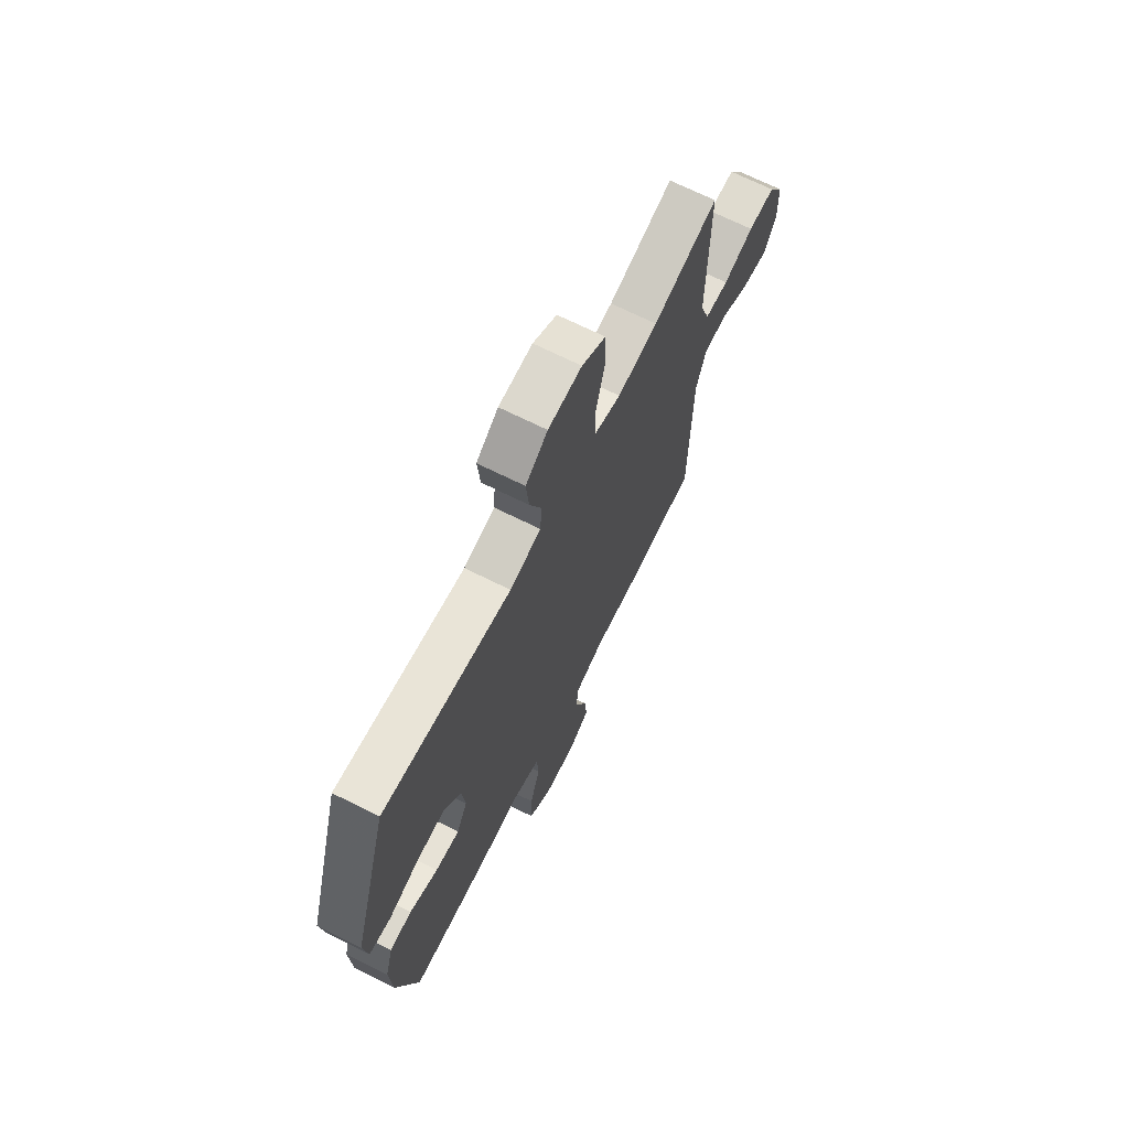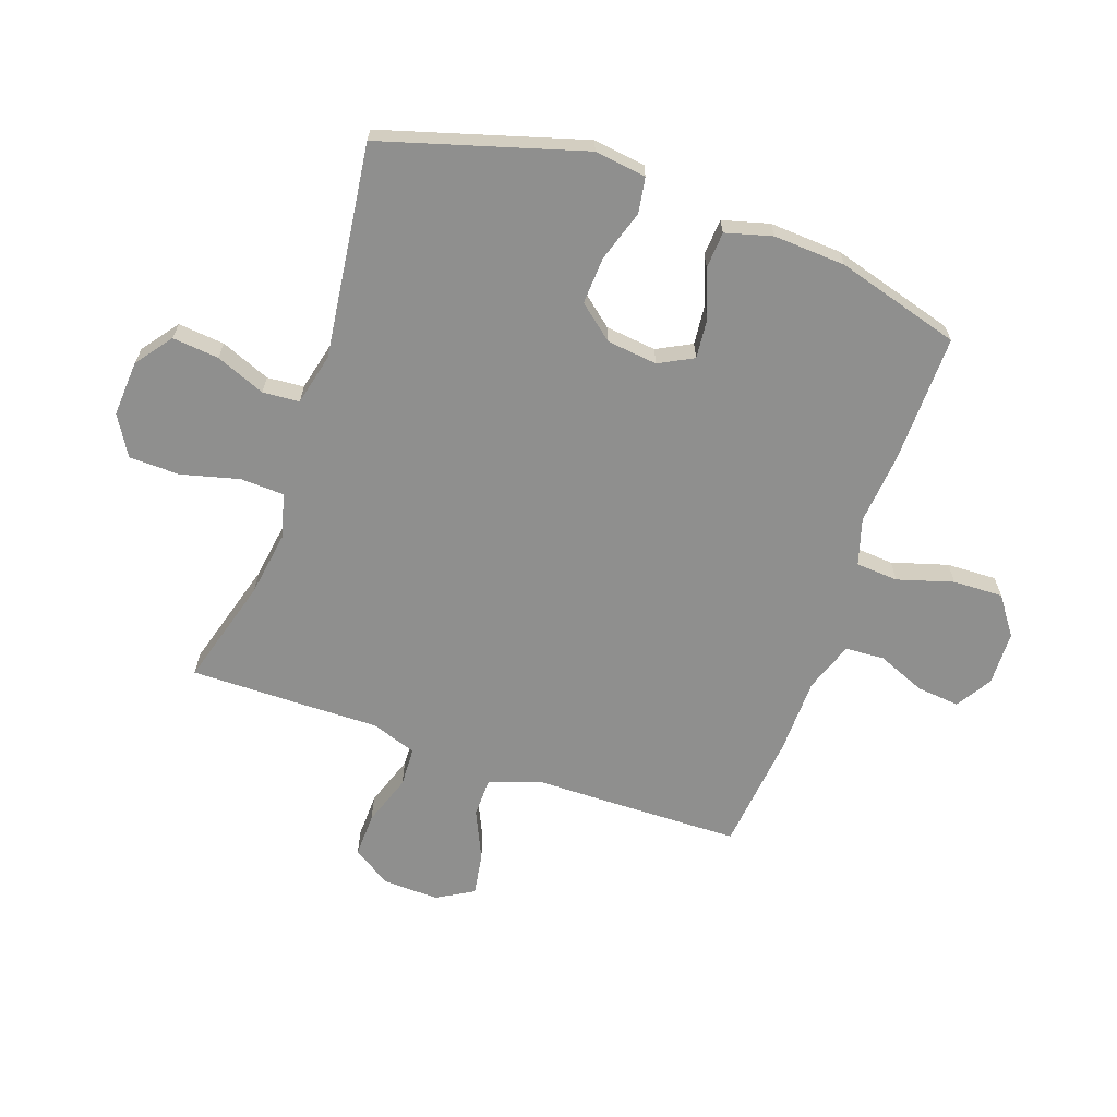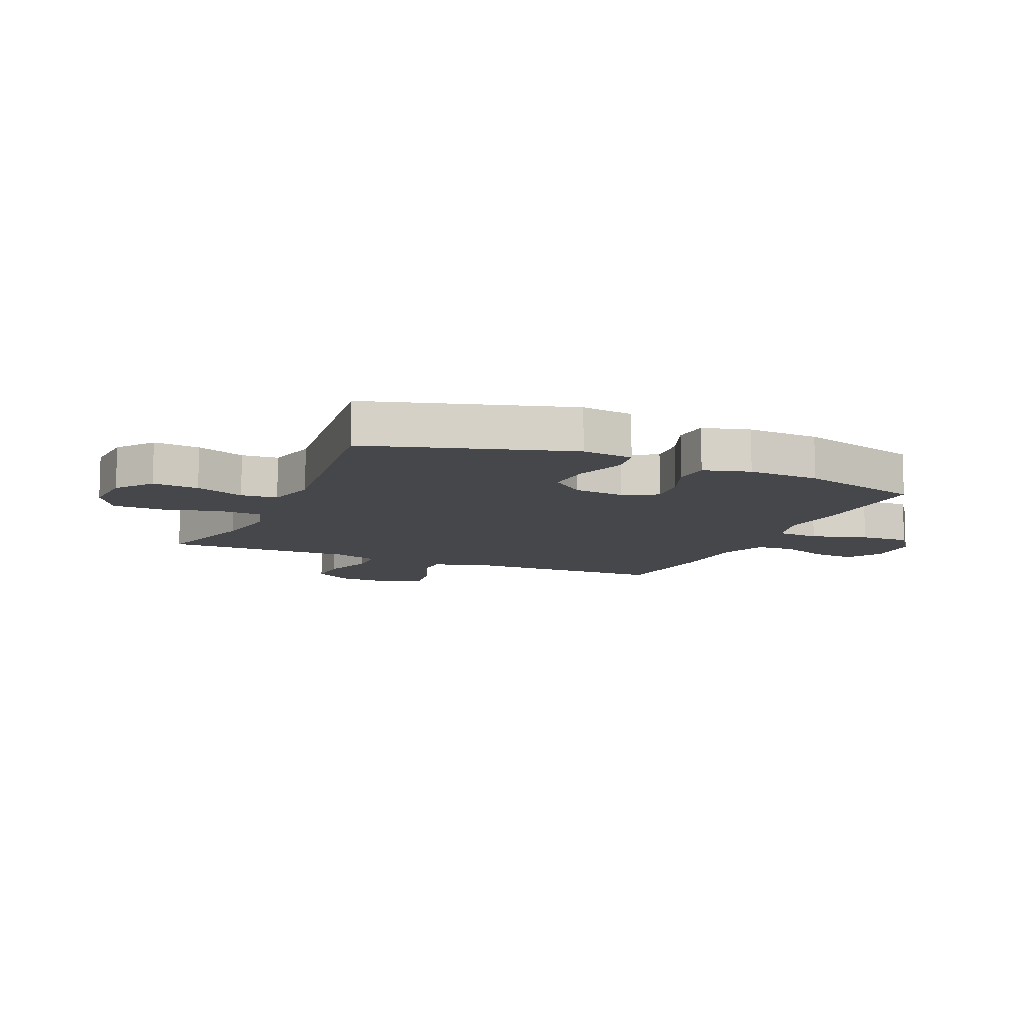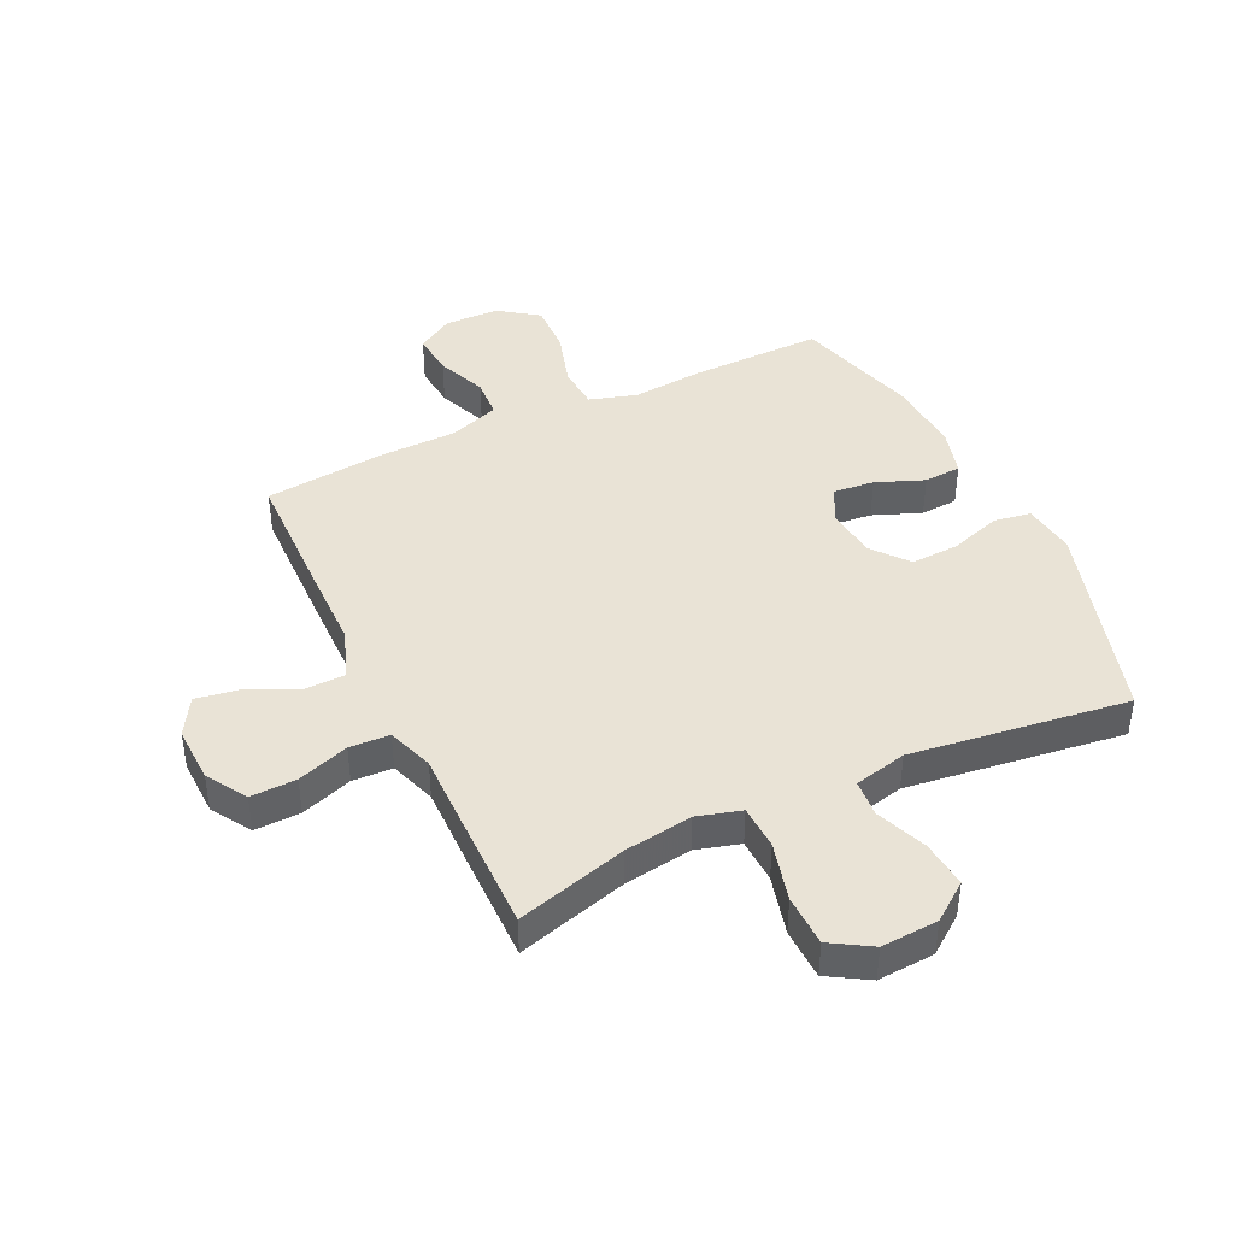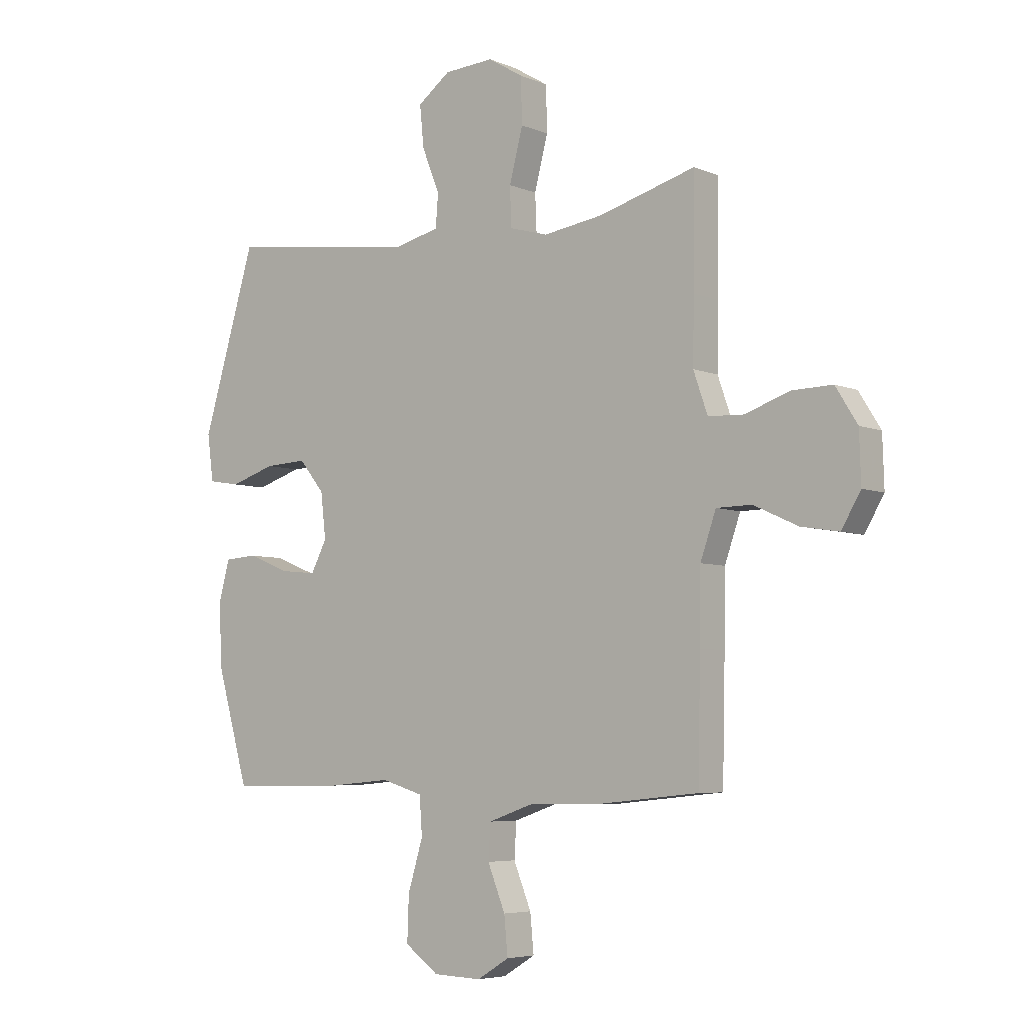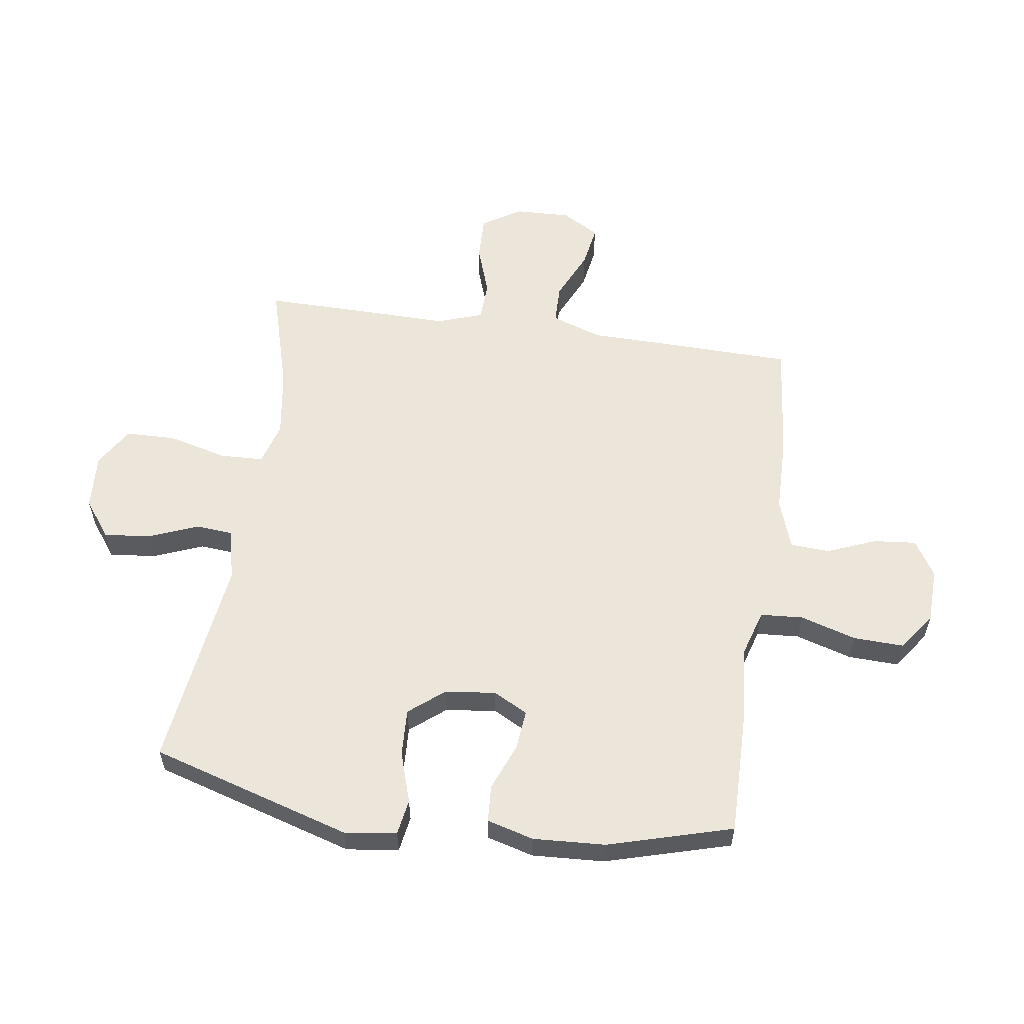
<metadata>
{"format":"obj","ext":"obj","renderer":"f3d","projection":"perspective","resolution":1024,"background":"white","views":[{"elev":68.9,"azim":116.6,"up":"+Z"},{"elev":-65.3,"azim":70.6,"up":"+Y"},{"elev":-10.3,"azim":66.4,"up":"+Y"},{"elev":42.3,"azim":-25.4,"up":"+Y"},{"elev":-5.5,"azim":-141.5,"up":"+Z"},{"elev":57.5,"azim":98.3,"up":"+Y"}]}
</metadata>
<code>
v -0.5 0.07 -0.5
v -0.505 0.07 -0.274
v -0.507 0.07 -0.139
v -0.537 0.07 -0.053
v -0.605 0.07 -0.052
v -0.69 0.07 -0.091
v -0.763 0.07 -0.103
v -0.8 0.07 -0.04
v -0.797 0.07 0.056
v -0.755 0.07 0.123
v -0.678 0.07 0.121
v -0.591 0.07 0.091
v -0.523 0.07 0.094
v -0.496 0.07 0.172
v -0.498 0.07 0.294
v -0.5 0.07 0.5
v -0.314 0.07 0.447
v -0.199 0.07 0.43
v -0.125 0.07 0.451
v -0.122 0.07 0.526
v -0.148 0.07 0.626
v -0.146 0.07 0.713
v -0.078 0.07 0.754
v 0.018 0.07 0.748
v 0.081 0.07 0.701
v 0.073 0.07 0.621
v 0.039 0.07 0.536
v 0.044 0.07 0.473
v 0.133 0.07 0.452
v 0.5 0.07 0.5
v 0.603 0.07 0.155
v 0.591 0.07 0.066
v 0.53 0.07 0.056
v 0.442 0.07 0.084
v 0.361 0.07 0.088
v 0.312 0.07 0.028
v 0.302 0.07 -0.059
v 0.333 0.07 -0.118
v 0.402 0.07 -0.111
v 0.483 0.07 -0.079
v 0.546 0.07 -0.083
v 0.568 0.07 -0.163
v 0.561 0.07 -0.287
v 0.5 0.07 -0.5
v 0.278 0.07 -0.497
v 0.156 0.07 -0.486
v 0.076 0.07 -0.51
v 0.071 0.07 -0.583
v 0.1 0.07 -0.679
v 0.103 0.07 -0.765
v 0.038 0.07 -0.812
v -0.055 0.07 -0.815
v -0.117 0.07 -0.777
v -0.11 0.07 -0.704
v -0.076 0.07 -0.62
v -0.08 0.07 -0.553
v -0.166 0.07 -0.523
v -0.297 0.07 -0.521
v -0.5 0 -0.5
v -0.505 0 -0.274
v -0.507 0 -0.139
v -0.537 0 -0.053
v -0.605 0 -0.052
v -0.69 0 -0.091
v -0.763 0 -0.103
v -0.8 0 -0.04
v -0.797 0 0.056
v -0.755 0 0.123
v -0.678 0 0.121
v -0.591 0 0.091
v -0.523 0 0.094
v -0.496 0 0.172
v -0.498 0 0.294
v -0.5 0 0.5
v -0.314 0 0.447
v -0.199 0 0.43
v -0.125 0 0.451
v -0.122 0 0.526
v -0.148 0 0.626
v -0.146 0 0.713
v -0.078 0 0.754
v 0.018 0 0.748
v 0.081 0 0.701
v 0.073 0 0.621
v 0.039 0 0.536
v 0.044 0 0.473
v 0.133 0 0.452
v 0.5 0 0.5
v 0.603 0 0.155
v 0.591 0 0.066
v 0.53 0 0.056
v 0.442 0 0.084
v 0.361 0 0.088
v 0.312 0 0.028
v 0.302 0 -0.059
v 0.333 0 -0.118
v 0.402 0 -0.111
v 0.483 0 -0.079
v 0.546 0 -0.083
v 0.568 0 -0.163
v 0.561 0 -0.287
v 0.5 0 -0.5
v 0.278 0 -0.497
v 0.156 0 -0.486
v 0.076 0 -0.51
v 0.071 0 -0.583
v 0.1 0 -0.679
v 0.103 0 -0.765
v 0.038 0 -0.812
v -0.055 0 -0.815
v -0.117 0 -0.777
v -0.11 0 -0.704
v -0.076 0 -0.62
v -0.08 0 -0.553
v -0.166 0 -0.523
v -0.297 0 -0.521
f 1 2 3
f 58 1 3
f 57 58 3
f 56 57 3 4
f 53 54 55
f 52 53 55
f 51 52 55
f 50 51 55
f 49 50 55
f 48 49 55
f 47 48 55 56
f 46 47 56 4
f 44 45 46
f 43 44 46
f 42 43 46
f 41 42 46
f 40 41 46
f 39 40 46
f 38 39 46
f 37 38 46 4
f 32 33 34
f 31 32 34
f 30 31 34
f 29 30 34
f 28 29 34 35
f 25 26 27
f 24 25 27
f 23 24 27
f 22 23 27
f 21 22 27
f 20 21 27
f 19 20 27 28
f 28 35 36
f 19 28 36
f 18 19 36
f 14 15 16 17
f 36 37 4
f 18 36 4
f 17 18 4
f 14 17 4
f 13 14 4
f 10 11 12
f 9 10 12
f 8 9 12
f 7 8 12
f 6 7 12
f 5 6 12
f 4 5 12 13
f 61 60 59
f 61 59 116
f 61 116 115
f 62 61 115 114
f 113 112 111
f 113 111 110
f 113 110 109
f 113 109 108
f 113 108 107
f 113 107 106
f 114 113 106 105
f 62 114 105 104
f 104 103 102
f 104 102 101
f 104 101 100
f 104 100 99
f 104 99 98
f 104 98 97
f 104 97 96
f 62 104 96 95
f 92 91 90
f 92 90 89
f 92 89 88
f 92 88 87
f 93 92 87 86
f 85 84 83
f 85 83 82
f 85 82 81
f 85 81 80
f 85 80 79
f 85 79 78
f 86 85 78 77
f 94 93 86
f 94 86 77
f 94 77 76
f 75 74 73 72
f 62 95 94
f 62 94 76
f 62 76 75
f 62 75 72
f 62 72 71
f 70 69 68
f 70 68 67
f 70 67 66
f 70 66 65
f 70 65 64
f 70 64 63
f 71 70 63 62
f 1 59 60 2
f 2 60 61 3
f 3 61 62 4
f 4 62 63 5
f 5 63 64 6
f 6 64 65 7
f 7 65 66 8
f 8 66 67 9
f 9 67 68 10
f 10 68 69 11
f 11 69 70 12
f 12 70 71 13
f 13 71 72 14
f 14 72 73 15
f 15 73 74 16
f 16 74 75 17
f 17 75 76 18
f 18 76 77 19
f 19 77 78 20
f 20 78 79 21
f 21 79 80 22
f 22 80 81 23
f 23 81 82 24
f 24 82 83 25
f 25 83 84 26
f 26 84 85 27
f 27 85 86 28
f 28 86 87 29
f 29 87 88 30
f 30 88 89 31
f 31 89 90 32
f 32 90 91 33
f 33 91 92 34
f 34 92 93 35
f 35 93 94 36
f 36 94 95 37
f 37 95 96 38
f 38 96 97 39
f 39 97 98 40
f 40 98 99 41
f 41 99 100 42
f 42 100 101 43
f 43 101 102 44
f 44 102 103 45
f 45 103 104 46
f 46 104 105 47
f 47 105 106 48
f 48 106 107 49
f 49 107 108 50
f 50 108 109 51
f 51 109 110 52
f 52 110 111 53
f 53 111 112 54
f 54 112 113 55
f 55 113 114 56
f 56 114 115 57
f 57 115 116 58
f 58 116 59 1

</code>
